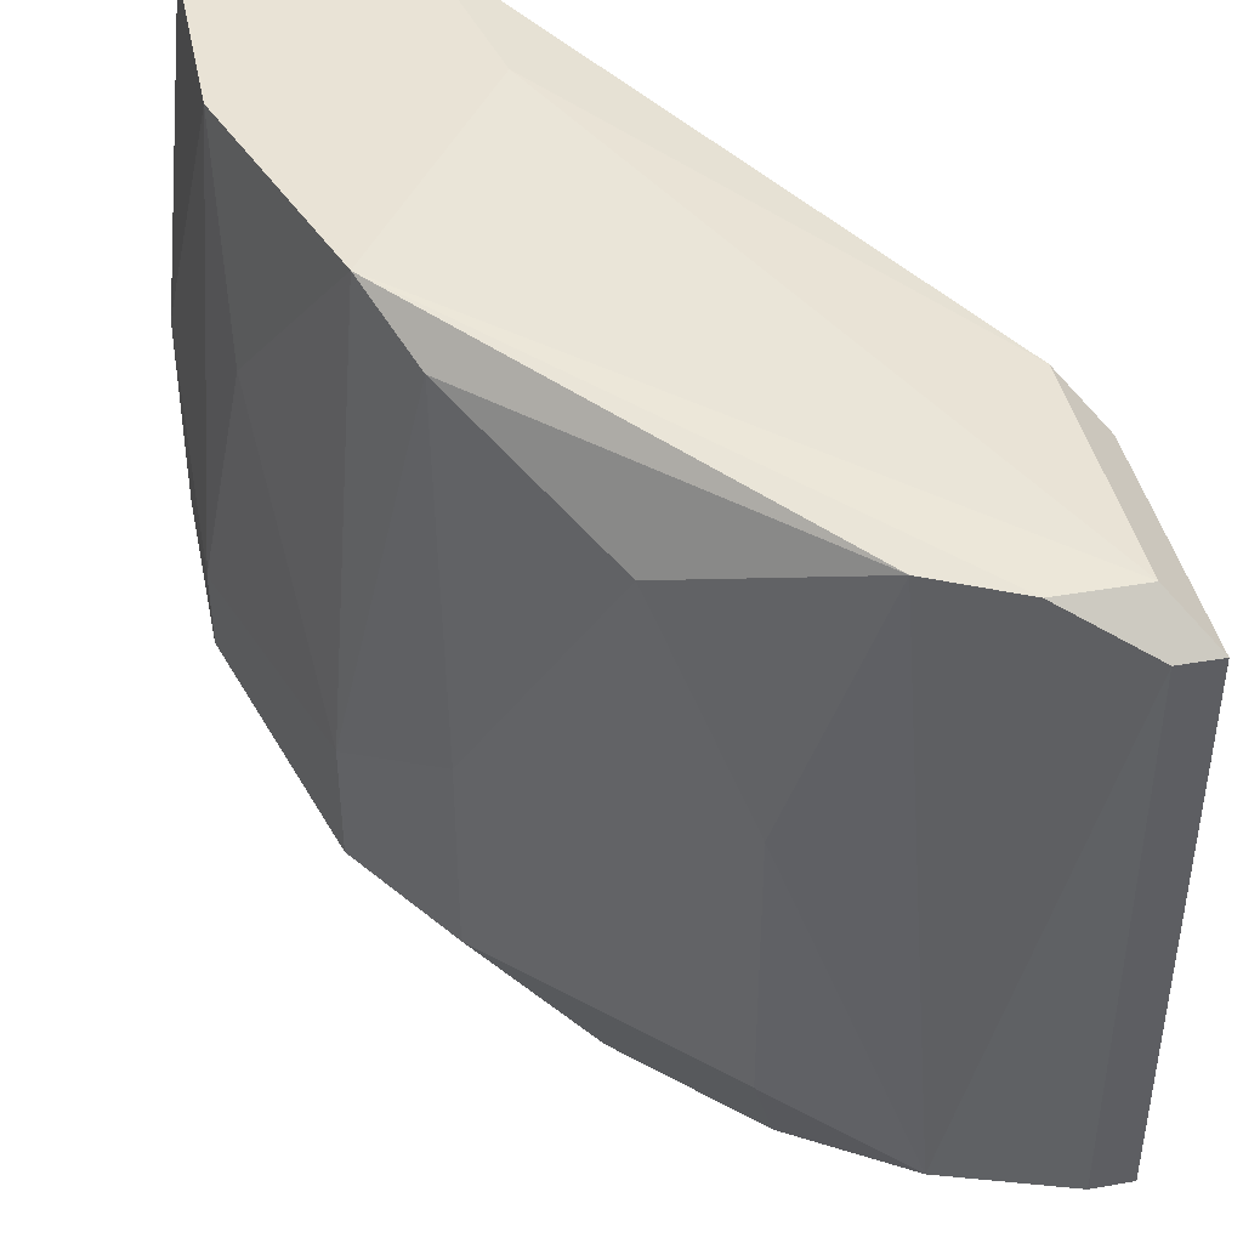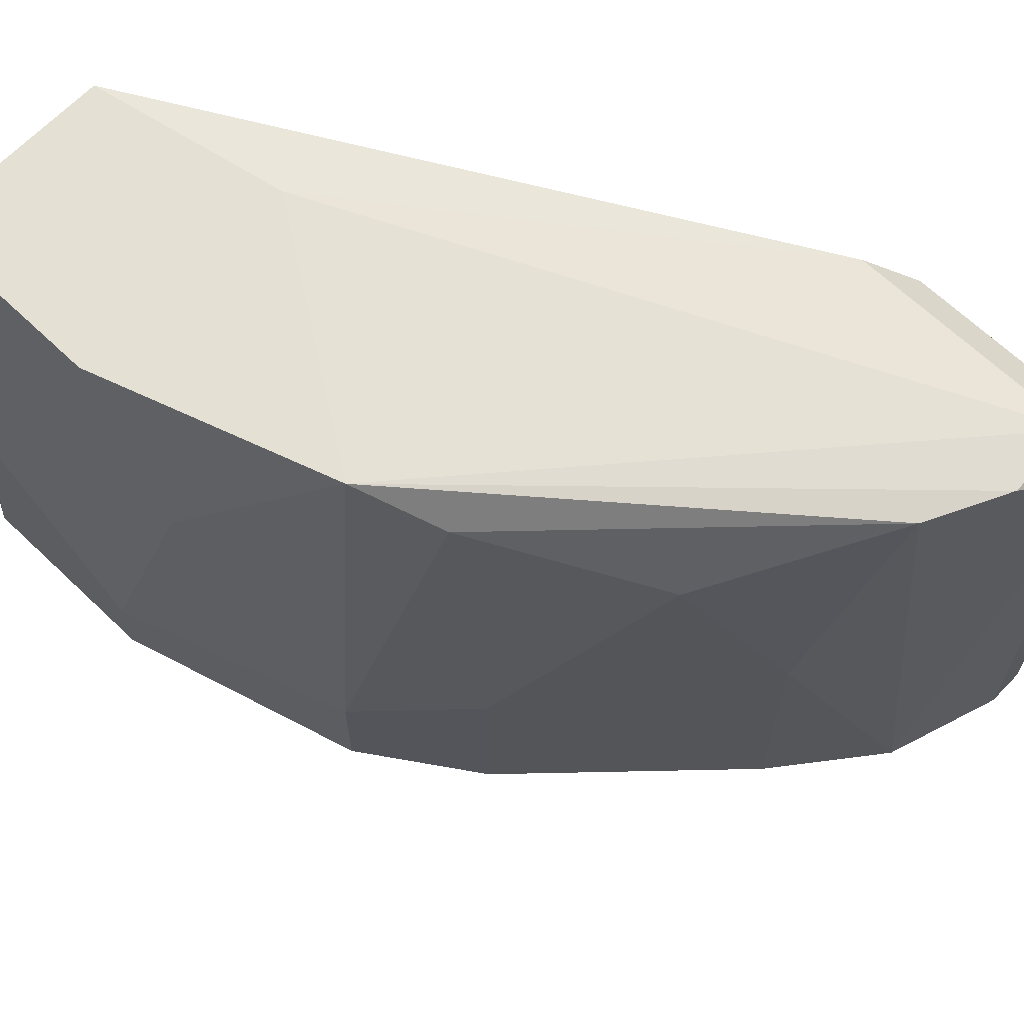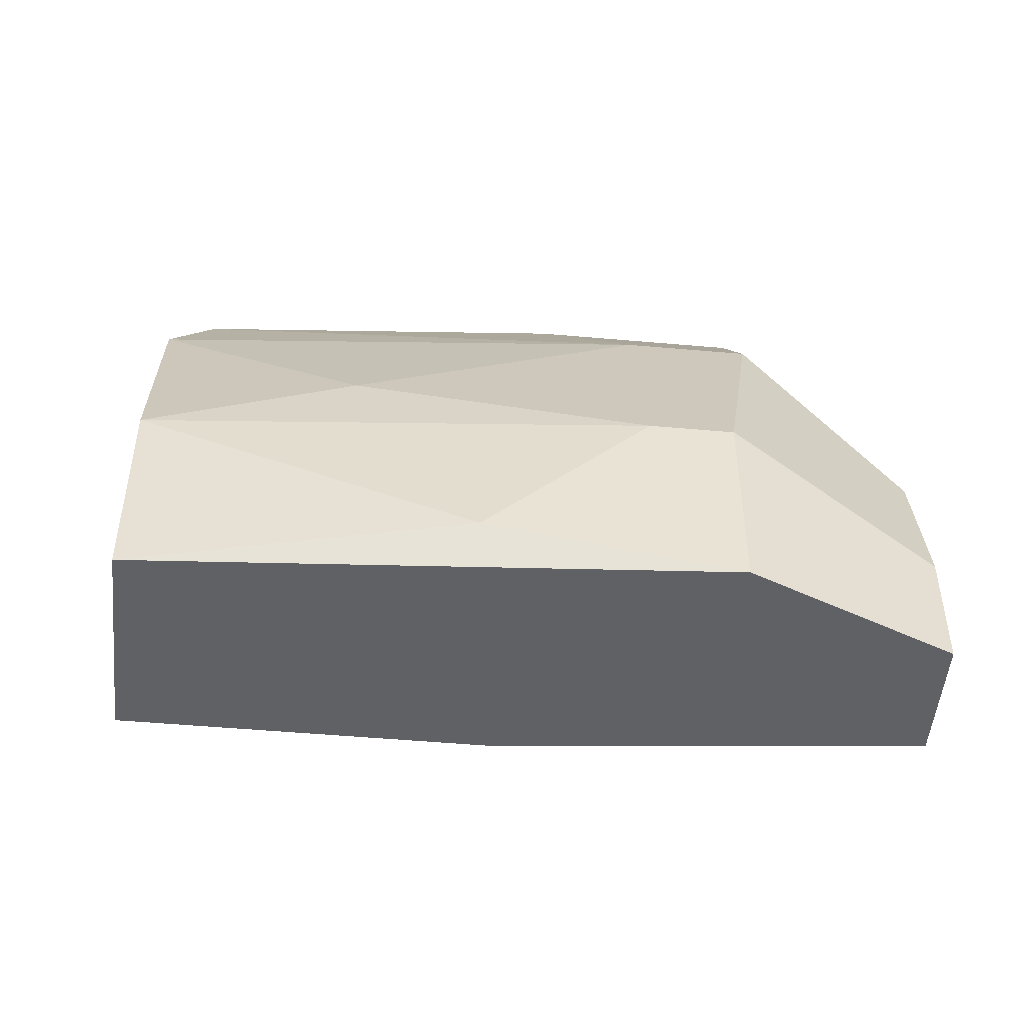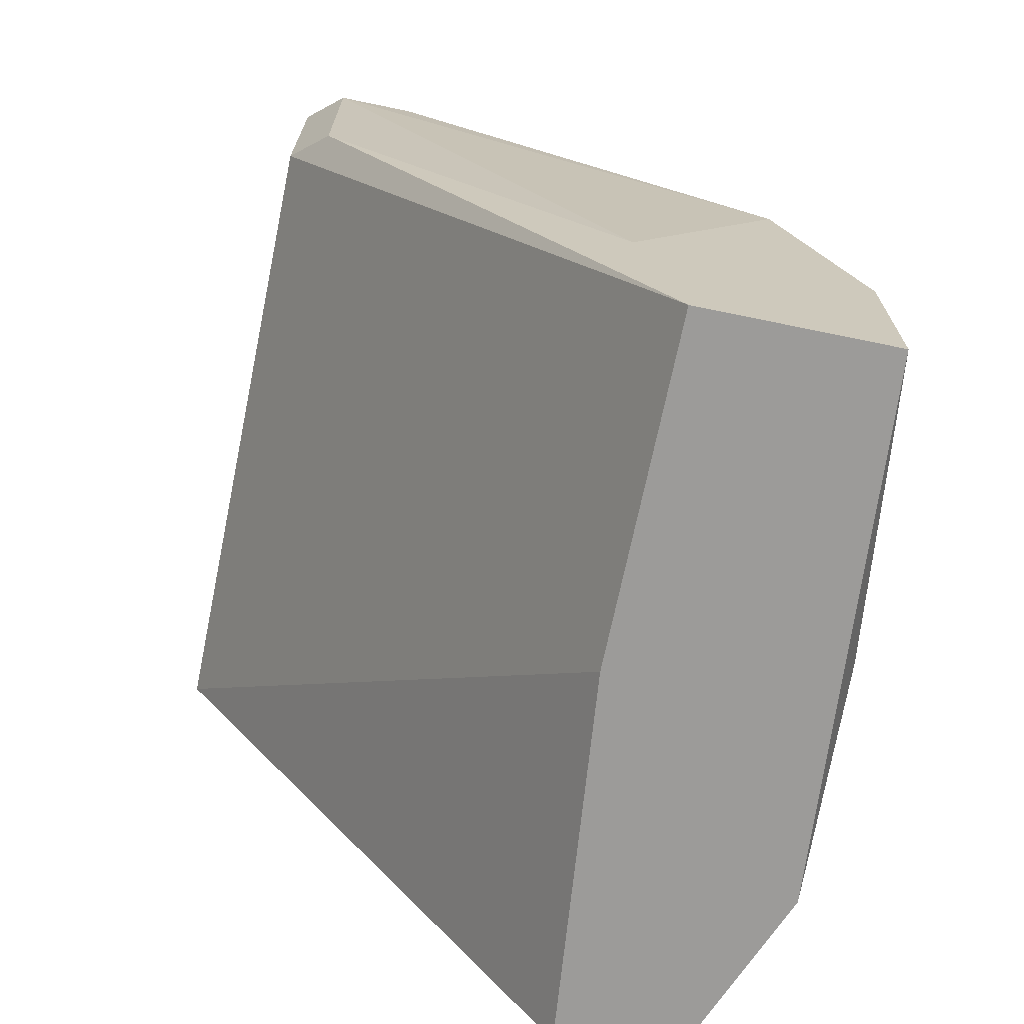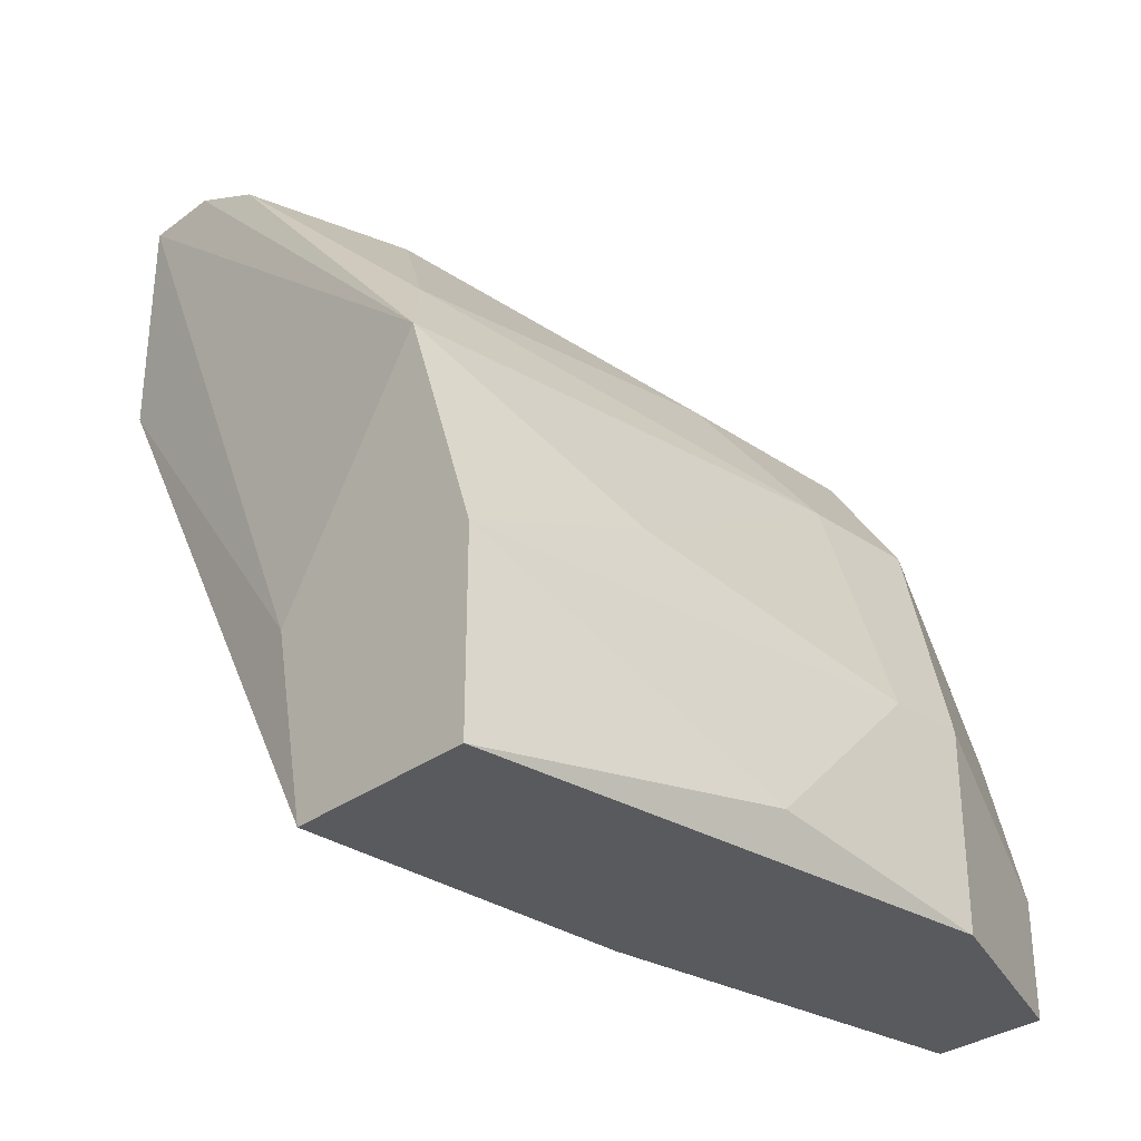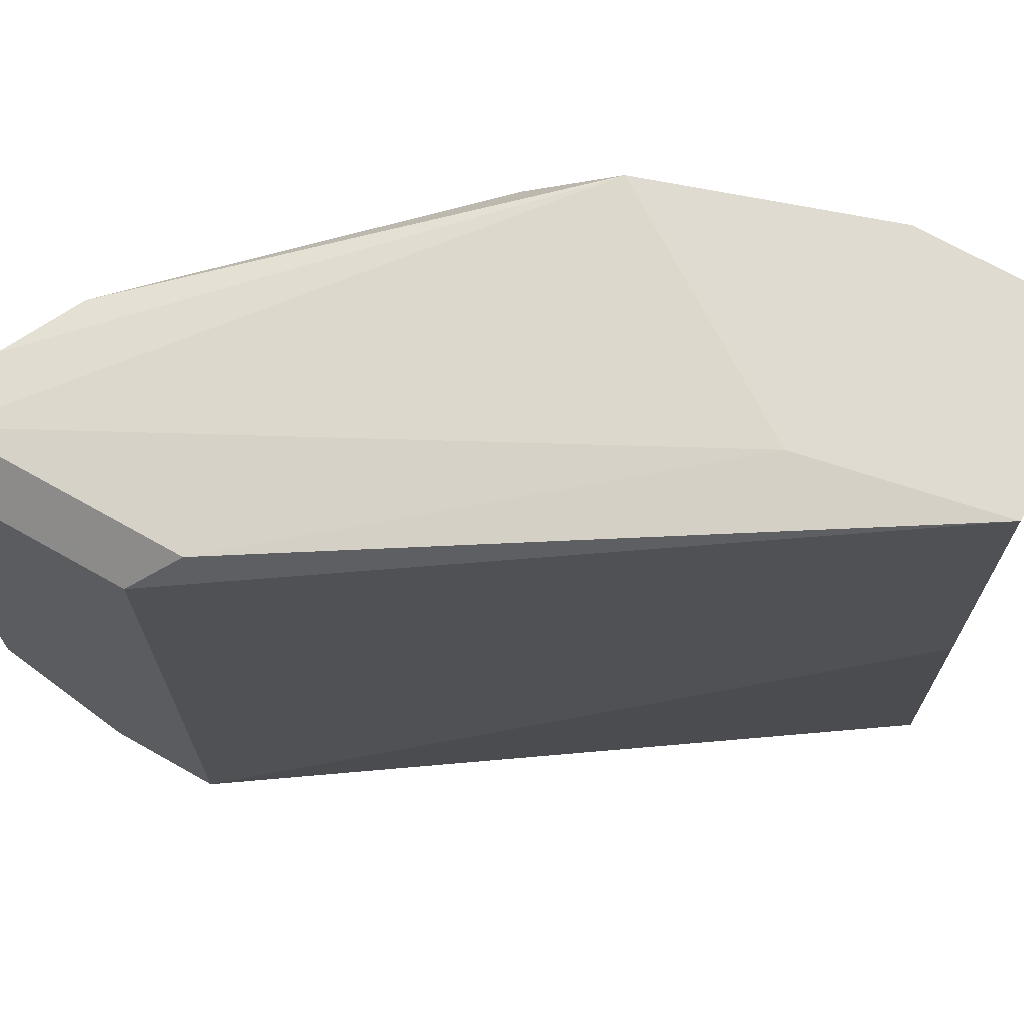
<metadata>
{"format":"obj","ext":"obj","renderer":"f3d","projection":"perspective","resolution":1024,"background":"white","views":[{"elev":42.3,"azim":168.2,"up":"+Z"},{"elev":65.9,"azim":133.8,"up":"+Z"},{"elev":-49.9,"azim":84.4,"up":"+Y"},{"elev":-69.8,"azim":-11.7,"up":"+Y"},{"elev":-31.7,"azim":46.2,"up":"+Y"},{"elev":69.9,"azim":-60.5,"up":"+Z"}]}
</metadata>
<code>
v 0.01901 0.00358 0.01483
v 0.01901 0.01145 0.01877
v 0.01901 0.01145 0.02172
v 0.01901 0.000624 0.01483
v 0.01114 0.01736 0.01483
v 0.008182 0.0213 0.03255
v 0.01999 0.007517 0.02861
v 0.01999 0.000624 0.03354
v 0.01999 0.005547 0.03354
v 0.01015 0.02032 0.03255
v 0.02098 0.000624 0.01975
v 0.02098 0.005547 0.02172
v 0.02098 0.005547 0.01975
v 0.02098 0.00161 0.02566
v 0.01409 0.01736 0.03058
v 0.01409 0.01441 0.01483
v 0.01409 0.005547 0.03354
v 0.01212 0.01933 0.01877
v 0.01212 0.01933 0.02566
v 0.01605 0.000624 0.01483
v 0.006212 0.02229 0.01778
v 0.006212 0.02229 0.03157
v 0.006212 0.01539 0.03255
v 0.006212 0.0213 0.03255
v 0.01802 0.007517 0.01483
v 0.01802 0.01145 0.03354
v 0.01704 0.01342 0.03255
v 0.01704 0.01441 0.02369
v 0.01704 0.01441 0.01877
v 0.007198 0.01933 0.01483
v 0.01507 0.000624 0.03354
v 0.01507 0.000624 0.02467
v 0.005227 0.01638 0.03157
v 0.005227 0.01638 0.01483
v 0.005227 0.01933 0.01483
v 0.005227 0.02229 0.01778
v 0.005227 0.02229 0.03157
v 0.009167 0.0213 0.01778
f 7 9 12
f 8 26 31
f 20 8 31
f 33 36 34
f 31 33 34
f 20 34 1
f 1 34 16
f 8 20 11
f 11 1 13
f 36 33 37
f 18 15 29
f 26 8 9
f 20 31 32
f 34 20 32
f 31 34 32
f 16 34 30
f 33 31 23
f 37 33 23
f 3 13 2
f 16 29 2
f 29 3 2
f 6 26 10
f 38 6 10
f 8 11 14
f 11 13 14
f 9 8 14
f 20 1 4
f 11 20 4
f 1 11 4
f 26 6 24
f 6 37 24
f 37 23 24
f 3 26 7
f 26 9 7
f 26 3 27
f 10 26 27
f 15 10 27
f 1 16 25
f 13 1 25
f 16 2 25
f 2 13 25
f 31 26 17
f 23 31 17
f 26 24 17
f 24 23 17
f 36 37 22
f 37 6 22
f 6 38 22
f 3 29 28
f 29 15 28
f 27 3 28
f 15 27 28
f 18 29 5
f 29 16 5
f 38 18 5
f 16 30 5
f 30 38 5
f 15 18 19
f 18 38 19
f 10 15 19
f 38 10 19
f 34 36 35
f 36 30 35
f 30 34 35
f 30 36 21
f 38 30 21
f 36 22 21
f 22 38 21
f 13 3 12
f 14 13 12
f 9 14 12
f 3 7 12

</code>
